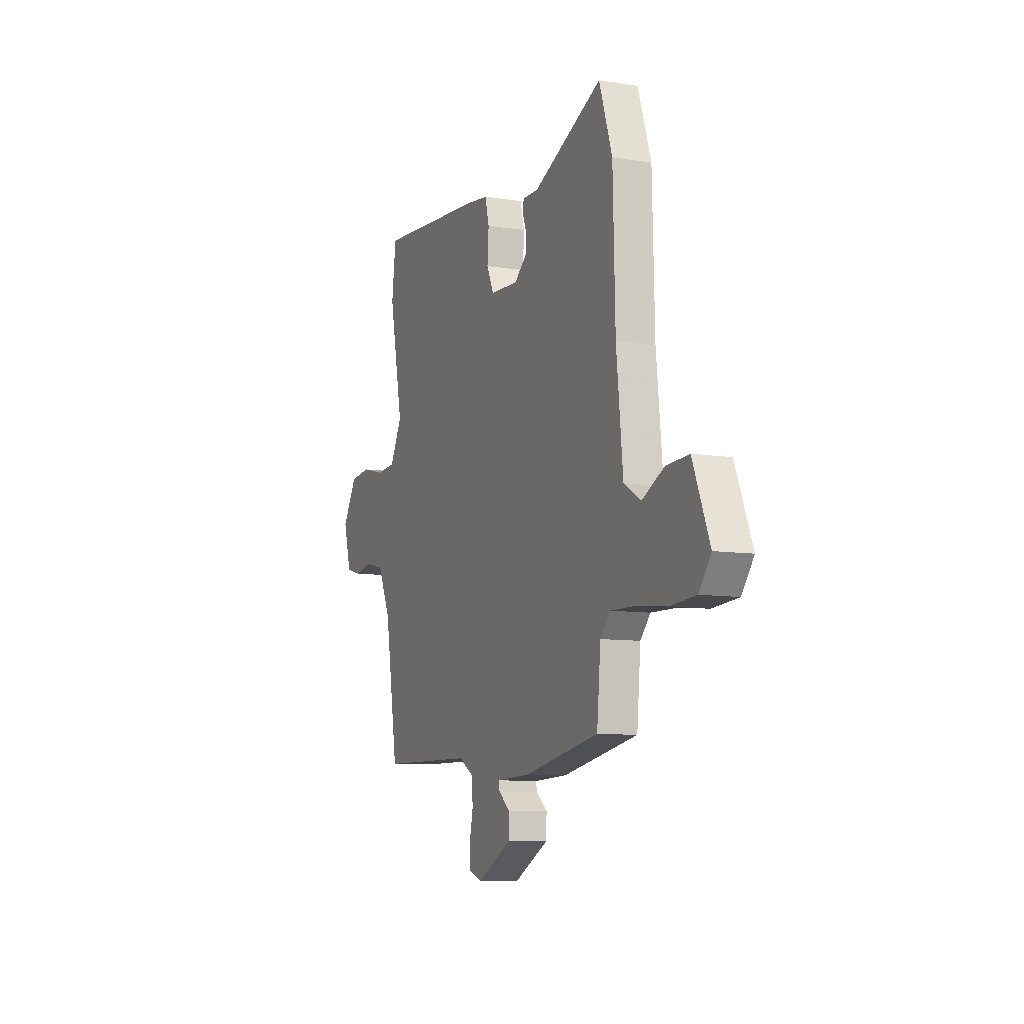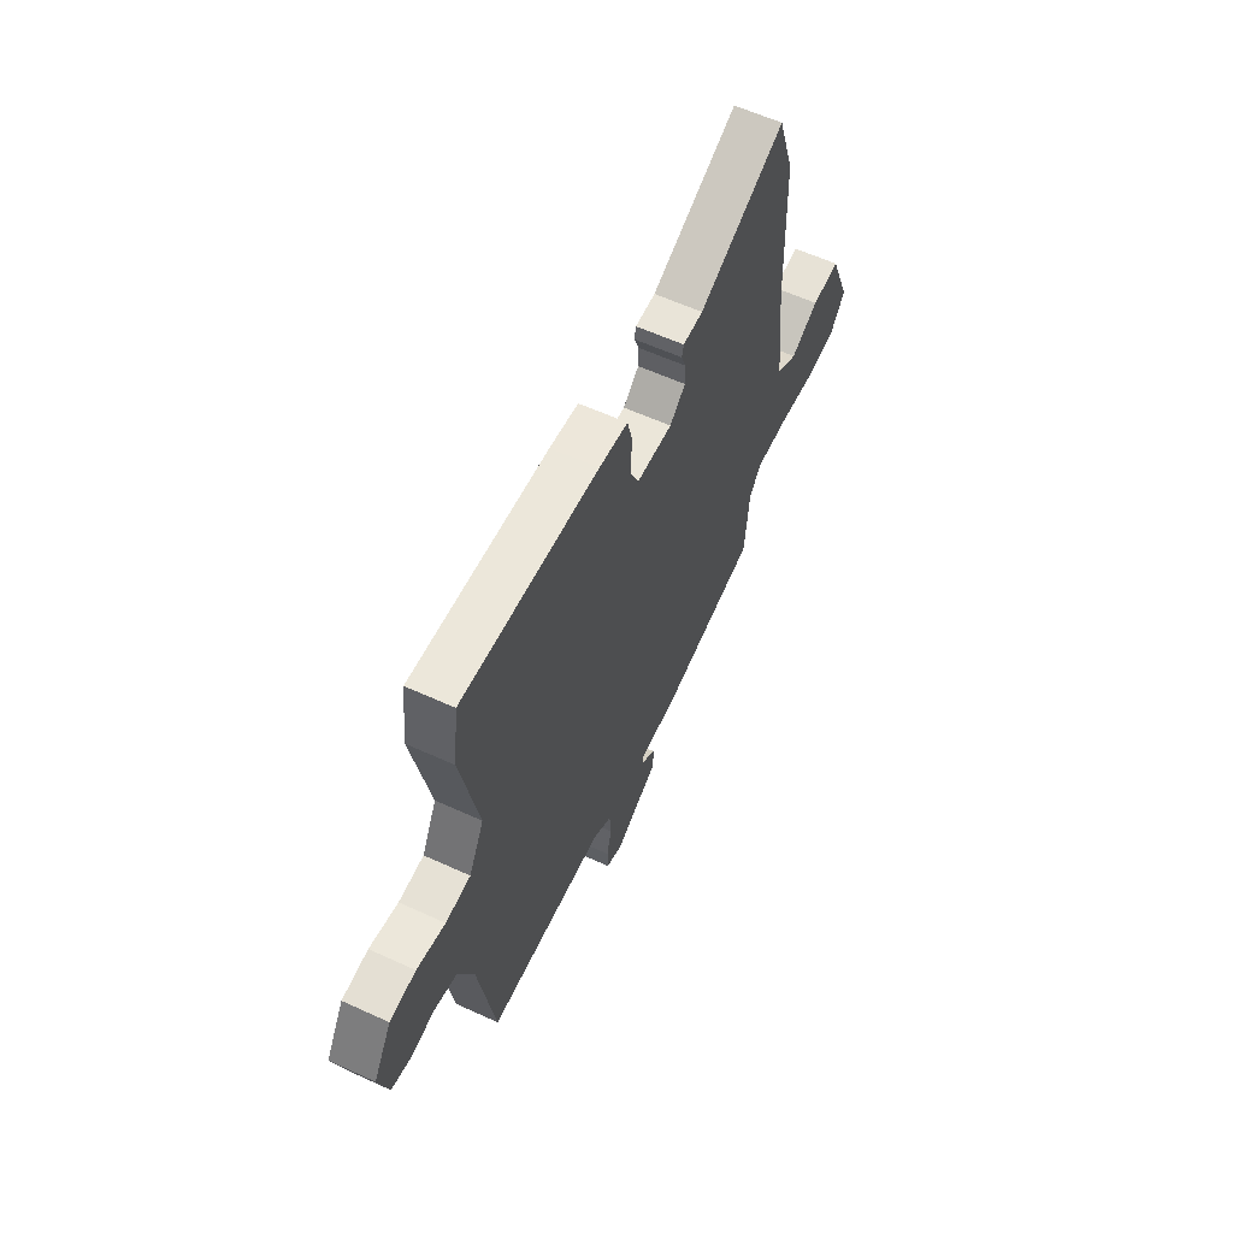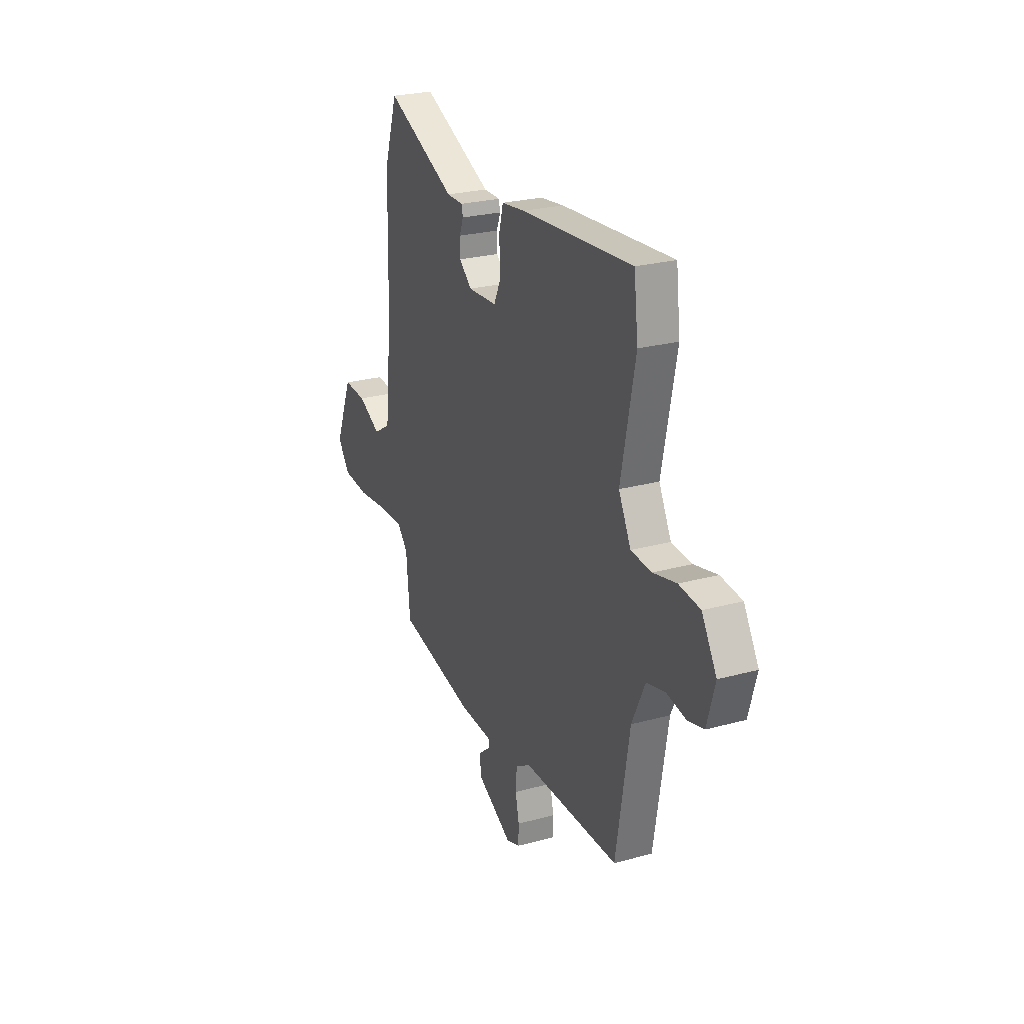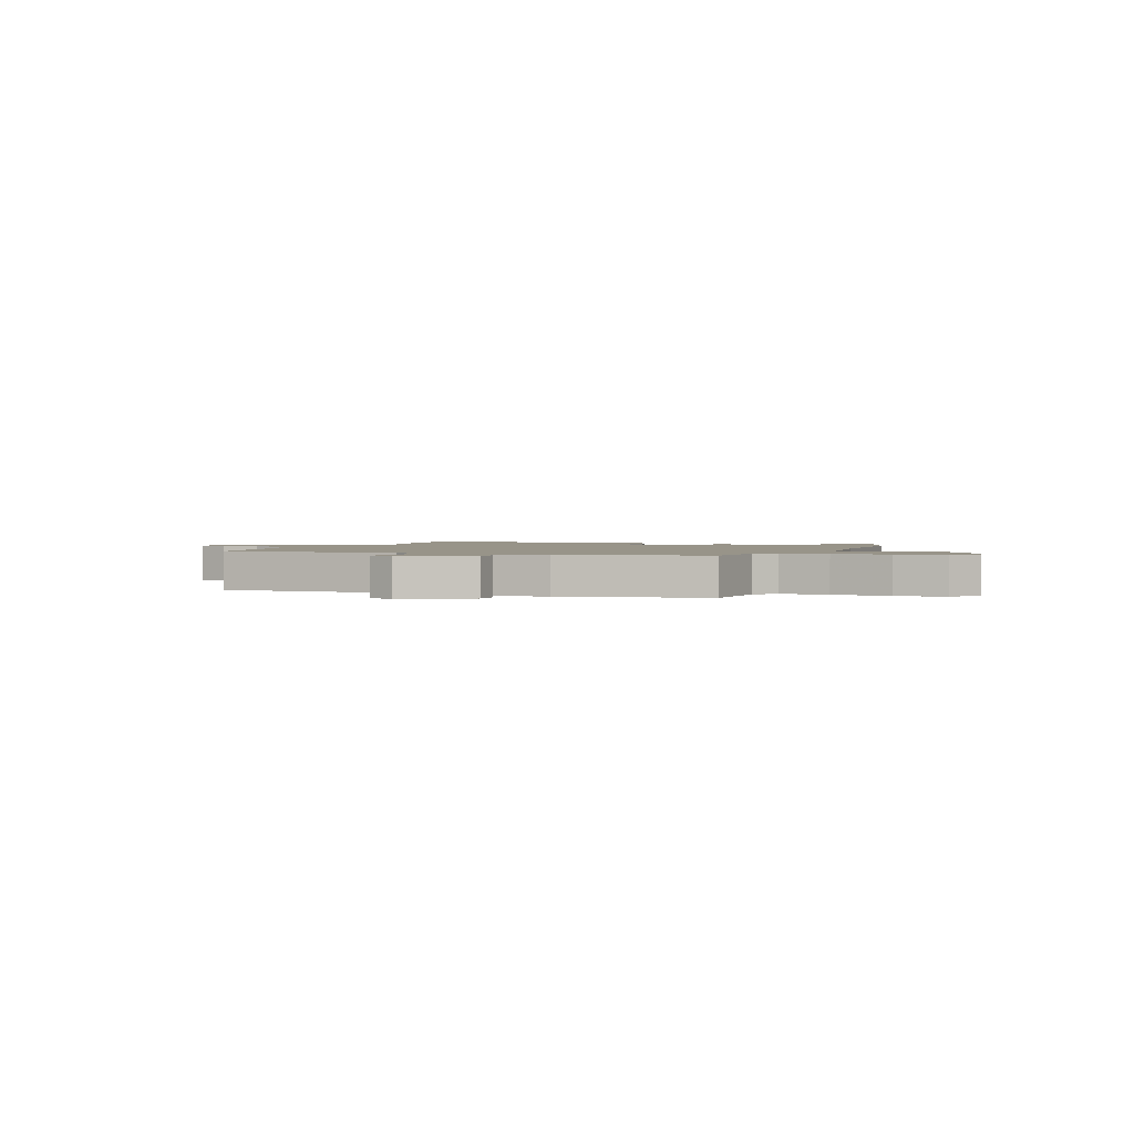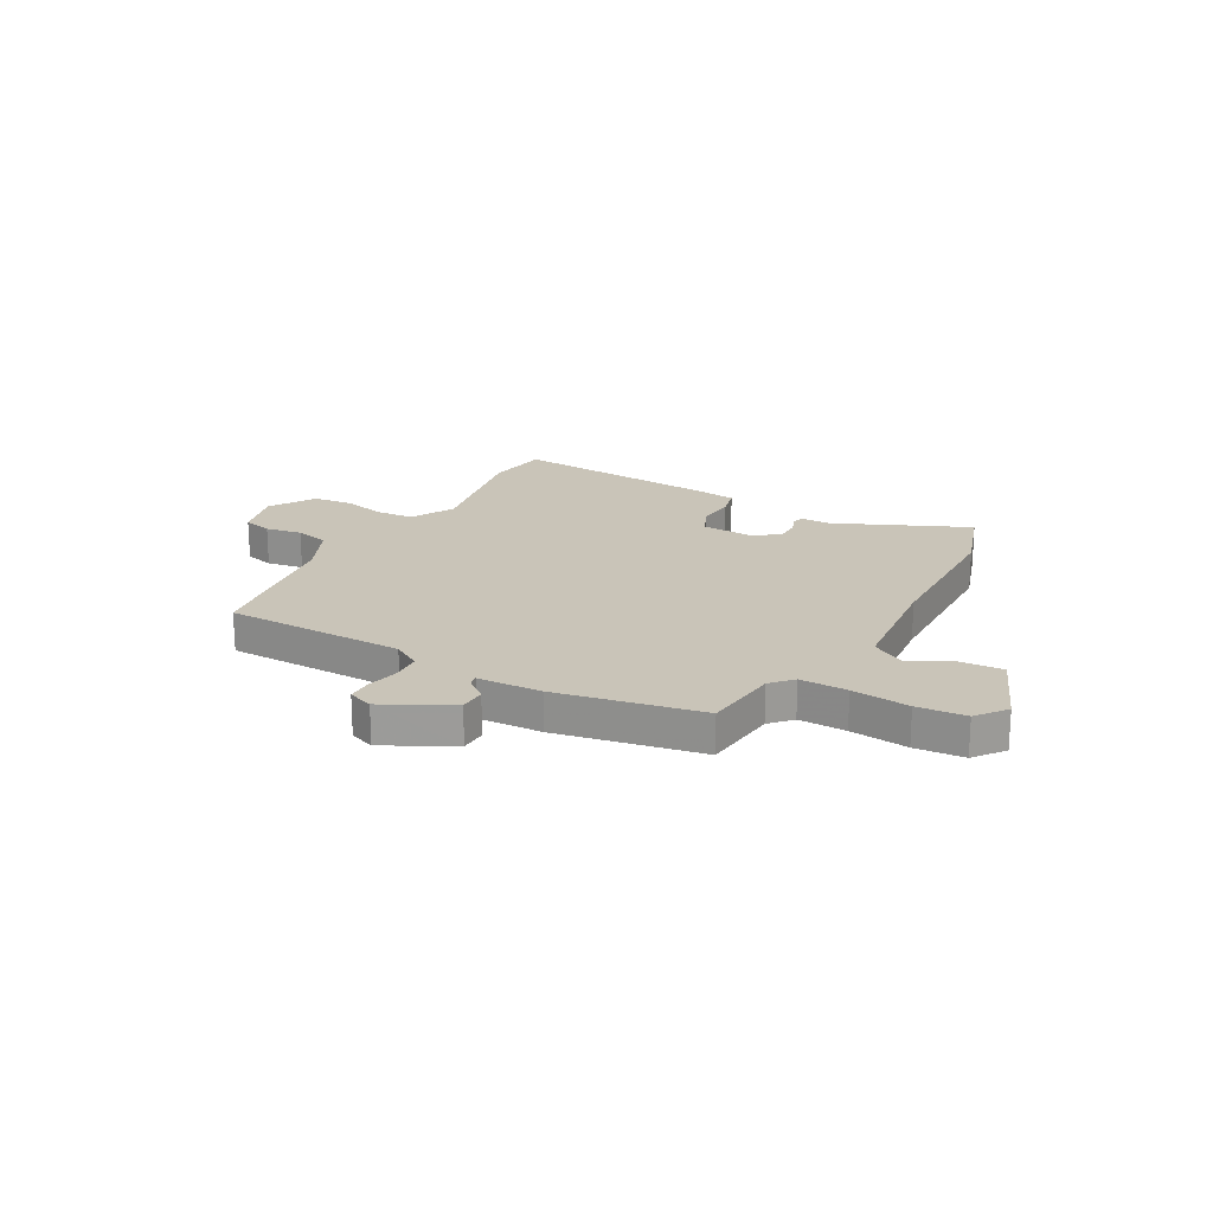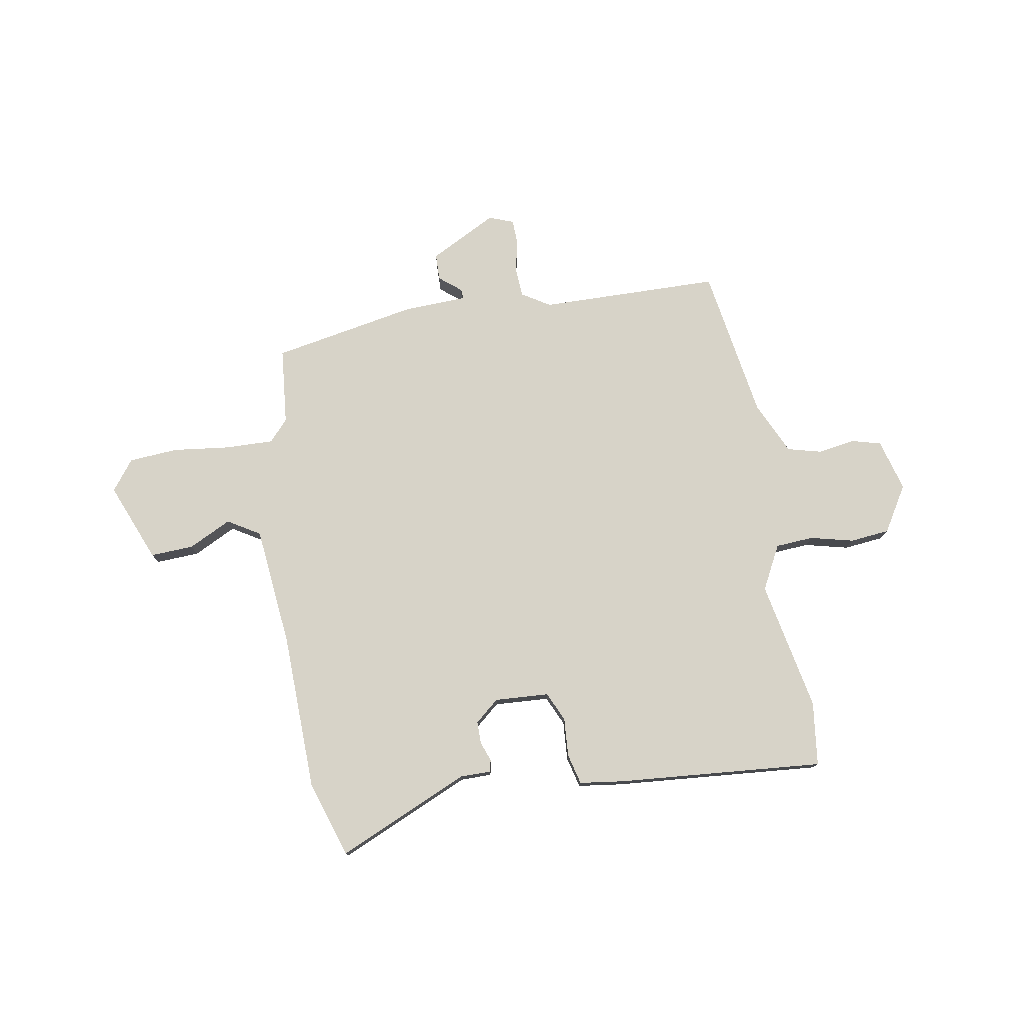
<metadata>
{"format":"obj","ext":"obj","renderer":"f3d","projection":"perspective","resolution":1024,"background":"white","views":[{"elev":-9.0,"azim":-112.9,"up":"+Z"},{"elev":60.0,"azim":115.1,"up":"+Z"},{"elev":25.3,"azim":66.2,"up":"+Z"},{"elev":1.7,"azim":-159.2,"up":"+Y"},{"elev":20.2,"azim":-150.8,"up":"+Y"},{"elev":76.9,"azim":-9.6,"up":"+Y"}]}
</metadata>
<code>
v -0.456 0.07 -0.497
v -0.47 0.07 -0.349
v -0.507 0.07 -0.308
v -0.598 0.07 -0.31
v -0.709 0.07 -0.323
v -0.803 0.07 -0.316
v -0.847 0.07 -0.258
v -0.785 0.07 -0.106
v -0.702 0.07 -0.11
v -0.62 0.07 -0.151
v -0.558 0.07 -0.114
v -0.534 0.07 0.118
v -0.526 0.07 0.422
v -0.478 0.07 0.567
v -0.224 0.07 0.454
v -0.165 0.07 0.454
v -0.16 0.07 0.431
v -0.174 0.07 0.394
v -0.174 0.07 0.351
v -0.128 0.07 0.312
v -0.024 0.07 0.318
v 0.002 0.07 0.374
v -0.003 0.07 0.448
v 0.012 0.07 0.507
v 0.096 0.07 0.518
v 0.494 0.07 0.55
v 0.509 0.07 0.427
v 0.459 0.07 0.177
v 0.503 0.07 0.092
v 0.576 0.07 0.087
v 0.659 0.07 0.107
v 0.735 0.07 0.099
v 0.788 0.07 0.011
v 0.76 0.07 -0.089
v 0.703 0.07 -0.104
v 0.633 0.07 -0.092
v 0.567 0.07 -0.109
v 0.52 0.07 -0.21
v 0.472 0.07 -0.504
v 0.125 0.07 -0.509
v 0.071 0.07 -0.542
v 0.067 0.07 -0.599
v 0.08 0.07 -0.66
v 0.079 0.07 -0.709
v 0.031 0.07 -0.727
v -0.098 0.07 -0.659
v -0.099 0.07 -0.608
v -0.057 0.07 -0.574
v -0.055 0.07 -0.555
v -0.178 0.07 -0.55
v -0.456 0 -0.497
v -0.47 0 -0.349
v -0.507 0 -0.308
v -0.598 0 -0.31
v -0.709 0 -0.323
v -0.803 0 -0.316
v -0.847 0 -0.258
v -0.785 0 -0.106
v -0.702 0 -0.11
v -0.62 0 -0.151
v -0.558 0 -0.114
v -0.534 0 0.118
v -0.526 0 0.422
v -0.478 0 0.567
v -0.224 0 0.454
v -0.165 0 0.454
v -0.16 0 0.431
v -0.174 0 0.394
v -0.174 0 0.351
v -0.128 0 0.312
v -0.024 0 0.318
v 0.002 0 0.374
v -0.003 0 0.448
v 0.012 0 0.507
v 0.096 0 0.518
v 0.494 0 0.55
v 0.509 0 0.427
v 0.459 0 0.177
v 0.503 0 0.092
v 0.576 0 0.087
v 0.659 0 0.107
v 0.735 0 0.099
v 0.788 0 0.011
v 0.76 0 -0.089
v 0.703 0 -0.104
v 0.633 0 -0.092
v 0.567 0 -0.109
v 0.52 0 -0.21
v 0.472 0 -0.504
v 0.125 0 -0.509
v 0.071 0 -0.542
v 0.067 0 -0.599
v 0.08 0 -0.66
v 0.079 0 -0.709
v 0.031 0 -0.727
v -0.098 0 -0.659
v -0.099 0 -0.608
v -0.057 0 -0.574
v -0.055 0 -0.555
v -0.178 0 -0.55
f 49 50 1 2
f 45 46 47 48
f 45 48 49
f 42 43 44 45
f 41 42 45 49
f 40 41 49 2
f 38 39 40 2
f 33 34 35 36
f 33 36 37
f 30 31 32 33
f 29 30 33 37
f 28 29 37 38
f 26 27 28
f 25 26 28
f 22 23 24 25
f 21 22 25 28
f 20 21 28 38
f 15 16 17 18
f 15 18 19
f 12 13 14 15
f 11 12 15 19
f 7 8 9 10
f 5 6 7 10
f 4 5 10 11
f 3 4 11 19
f 20 38 2 3
f 3 19 20
f 52 51 100 99
f 98 97 96 95
f 99 98 95
f 95 94 93 92
f 99 95 92 91
f 52 99 91 90
f 52 90 89 88
f 86 85 84 83
f 87 86 83
f 83 82 81 80
f 87 83 80 79
f 88 87 79 78
f 78 77 76
f 78 76 75
f 75 74 73 72
f 78 75 72 71
f 88 78 71 70
f 68 67 66 65
f 69 68 65
f 65 64 63 62
f 69 65 62 61
f 60 59 58 57
f 60 57 56 55
f 61 60 55 54
f 69 61 54 53
f 53 52 88 70
f 70 69 53
f 1 51 52 2
f 2 52 53 3
f 3 53 54 4
f 4 54 55 5
f 5 55 56 6
f 6 56 57 7
f 7 57 58 8
f 8 58 59 9
f 9 59 60 10
f 10 60 61 11
f 11 61 62 12
f 12 62 63 13
f 13 63 64 14
f 14 64 65 15
f 15 65 66 16
f 16 66 67 17
f 17 67 68 18
f 18 68 69 19
f 19 69 70 20
f 20 70 71 21
f 21 71 72 22
f 22 72 73 23
f 23 73 74 24
f 24 74 75 25
f 25 75 76 26
f 26 76 77 27
f 27 77 78 28
f 28 78 79 29
f 29 79 80 30
f 30 80 81 31
f 31 81 82 32
f 32 82 83 33
f 33 83 84 34
f 34 84 85 35
f 35 85 86 36
f 36 86 87 37
f 37 87 88 38
f 38 88 89 39
f 39 89 90 40
f 40 90 91 41
f 41 91 92 42
f 42 92 93 43
f 43 93 94 44
f 44 94 95 45
f 45 95 96 46
f 46 96 97 47
f 47 97 98 48
f 48 98 99 49
f 49 99 100 50
f 50 100 51 1

</code>
